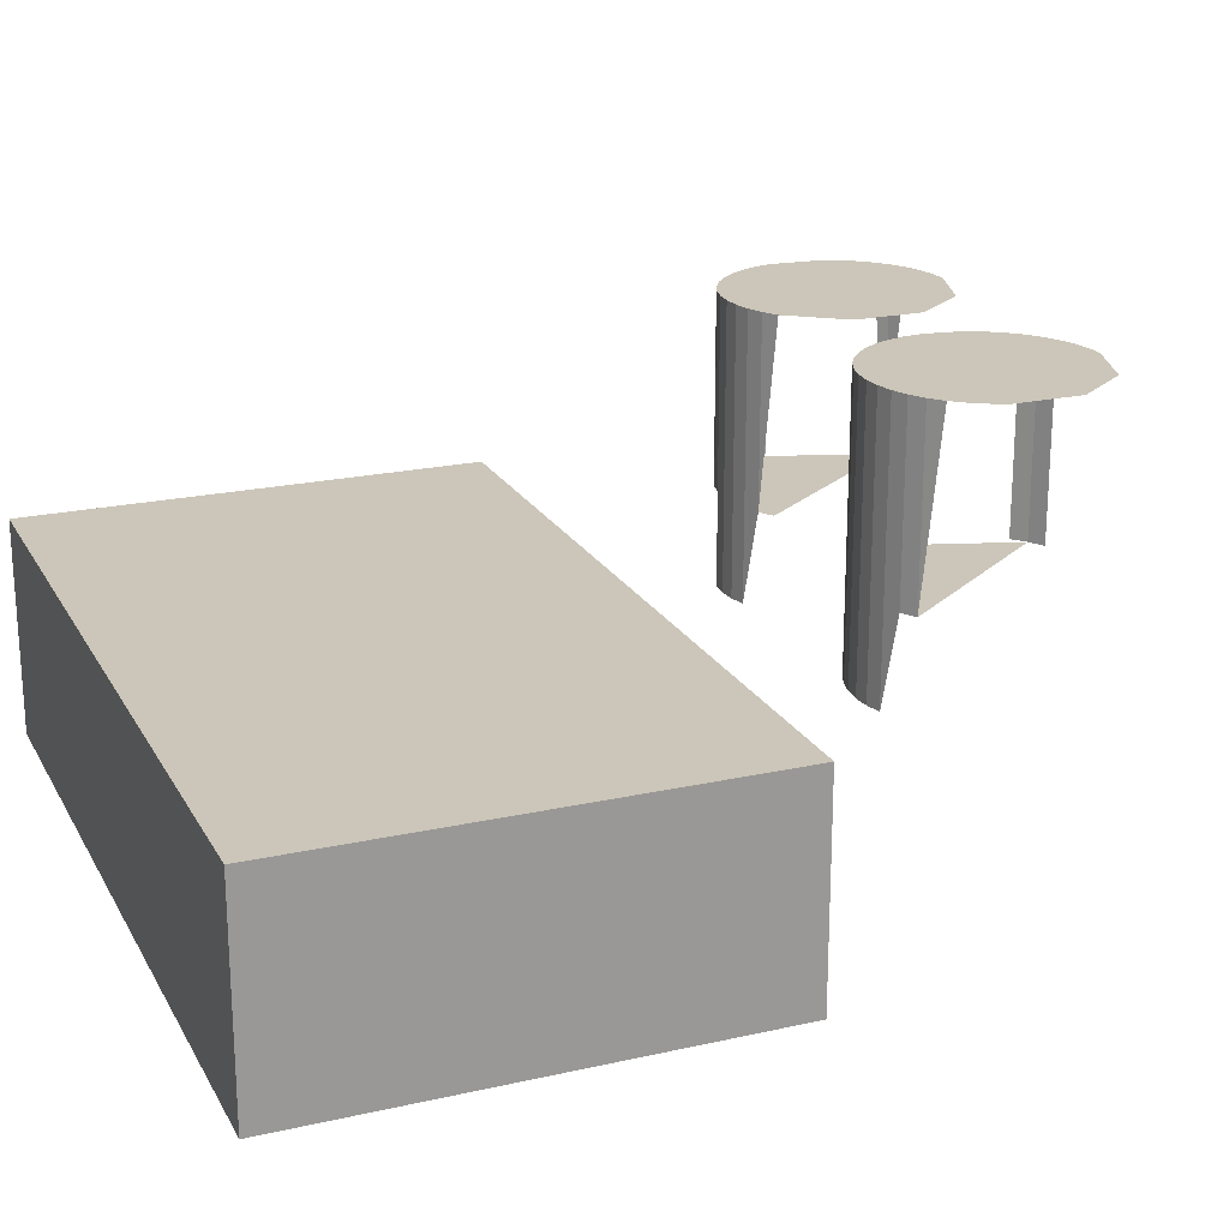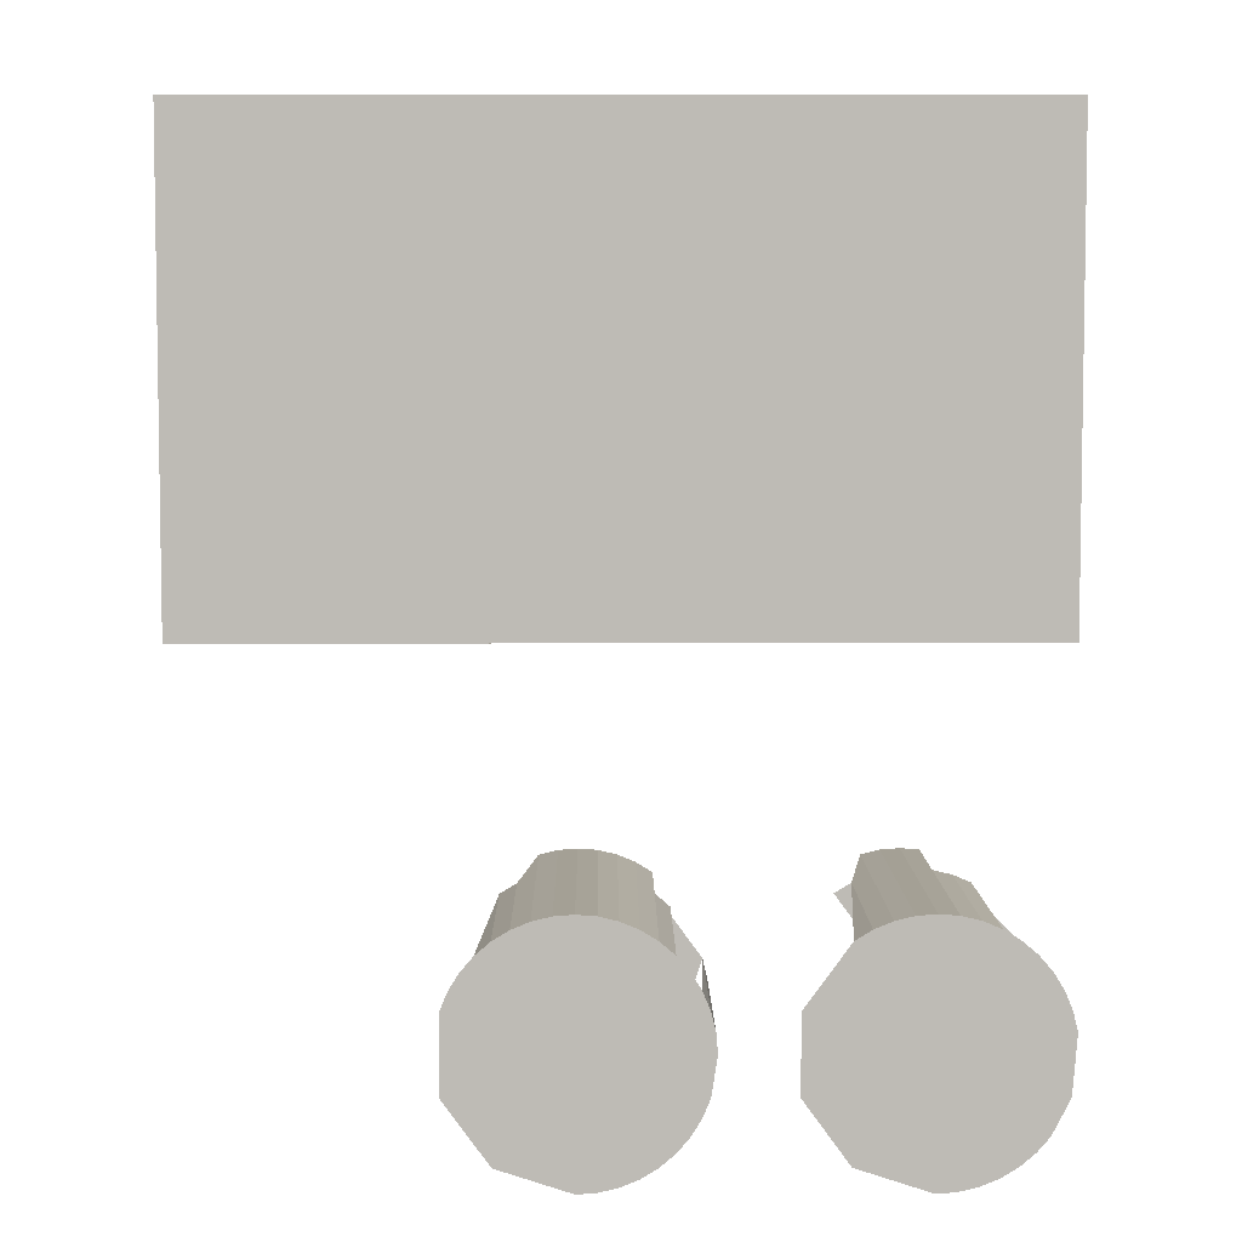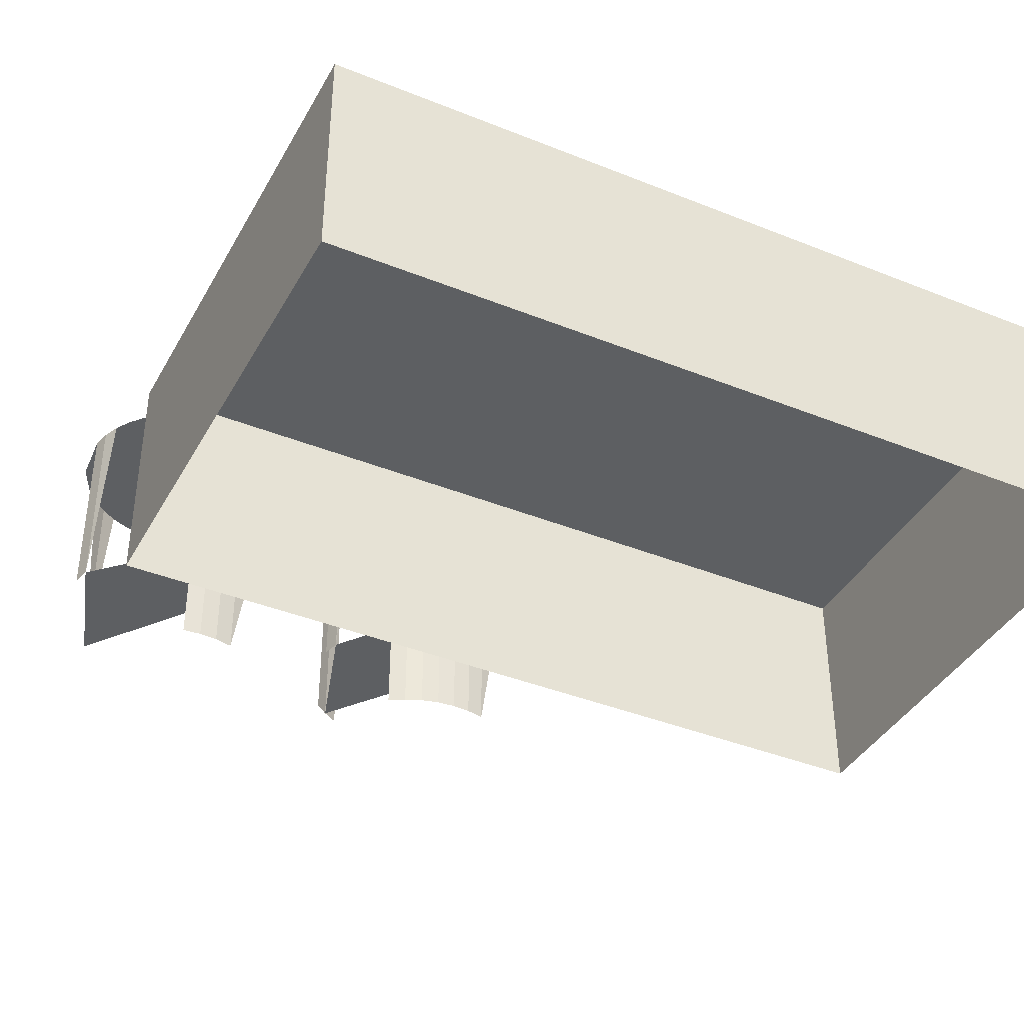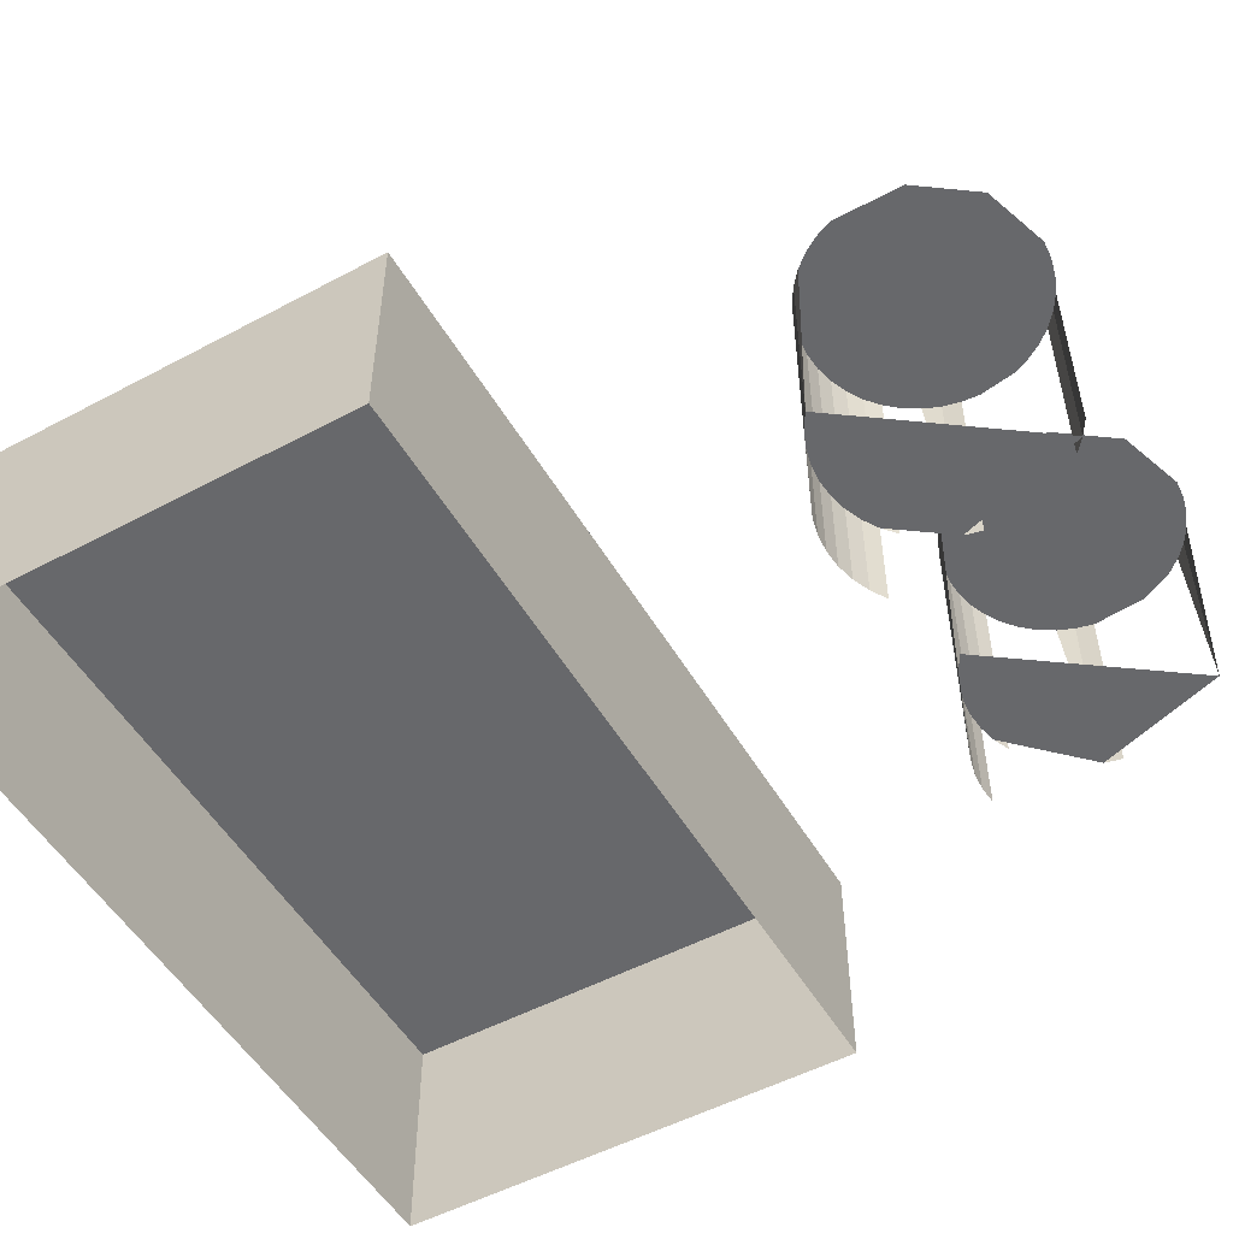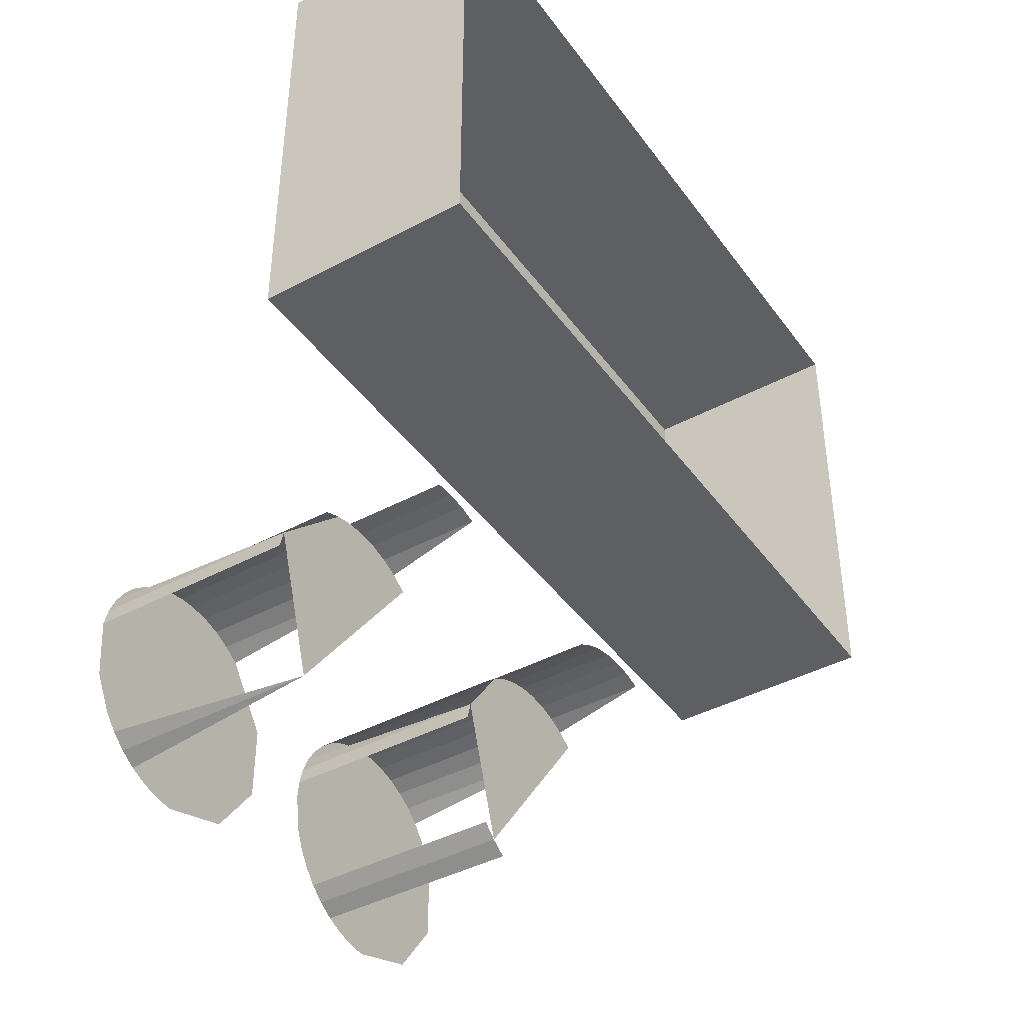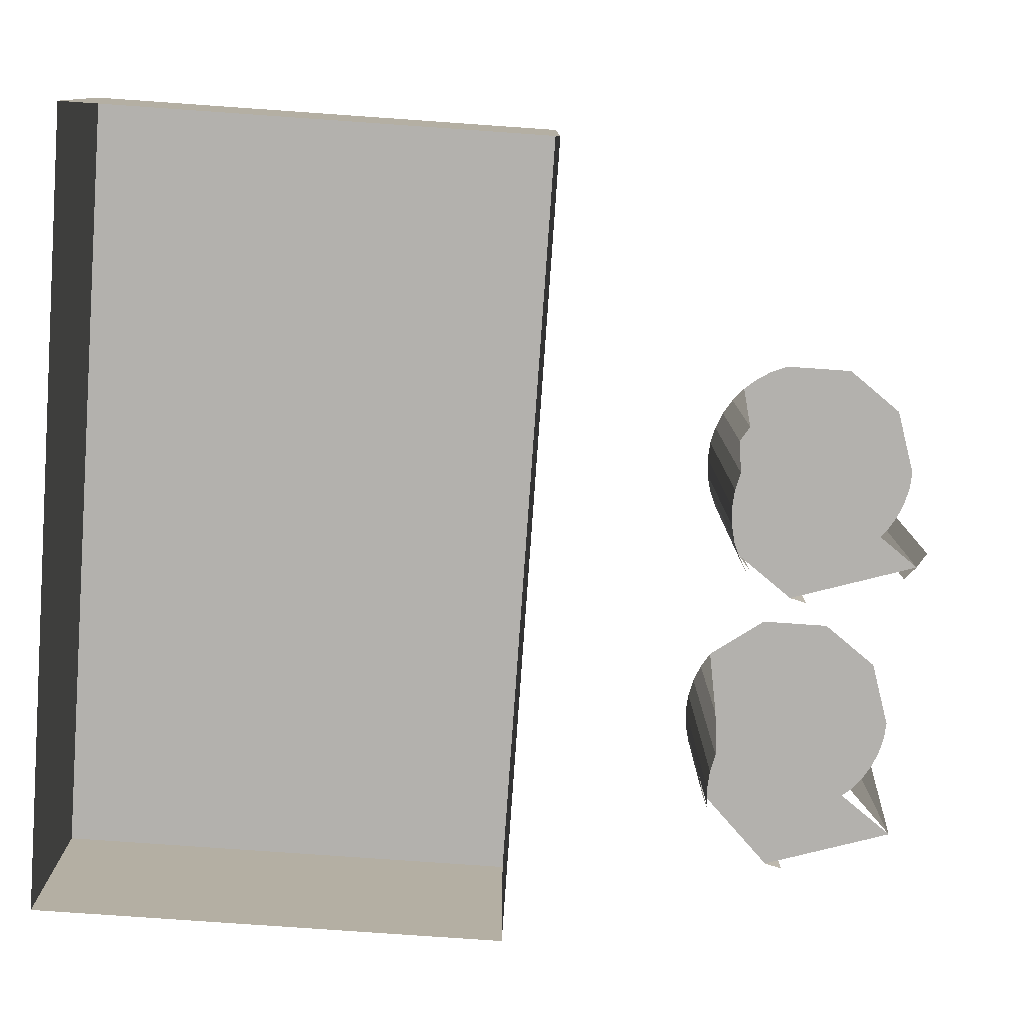
<metadata>
{"format":"obj","ext":"obj","renderer":"f3d","projection":"perspective","resolution":1024,"background":"white","views":[{"elev":20.9,"azim":-112.0,"up":"+Z"},{"elev":5.7,"azim":-0.4,"up":"+Y"},{"elev":-39.6,"azim":153.4,"up":"+Z"},{"elev":-52.3,"azim":-60.1,"up":"+Z"},{"elev":-41.8,"azim":122.8,"up":"+Y"},{"elev":-79.2,"azim":-94.0,"up":"+Z"}]}
</metadata>
<code>
o LM_D_pf_seg14_UnderPF
v 40.89 801.6 -32.98
v -53.22 801.6 -32.98
v -53.22 801.6 -7
v 40.89 746 -32.98
v 40.89 801.6 -32.98
v 40.89 801.6 -7
v 40.89 801.6 -7
v 40.89 746 -7
v 40.89 746 -7
v 40.89 801.6 -7
v -53.22 801.6 -7
v -53.22 801.6 -7
v -53.22 801.6 -32.98
v -53.22 746 -7
v -53.22 746 -32.98
v -53.22 746 -32.98
v 40.89 746 -32.98
v 40.89 746 -7
v -53.22 746 -7
v -53.22 746 -7
v 24.16 722.1 -21.05
v 24.16 722.1 -9.283
v 26.31 722 -21.05
v 22 722 -21.05
v 22 722 -9.283
v 24.16 722.1 -21.05
v 19.9 721.5 -21.05
v 19.9 721.5 -9.283
v 22 722 -21.05
v 24.16 722.1 -9.283
v 26.31 722 -9.283
v 26.31 722 -21.05
v 22 722 -9.283
v 24.16 722.1 -9.283
v 24.16 722.1 -21.05
v 19.9 721.5 -9.283
v 22 722 -9.283
v 22 722 -21.05
v 17.9 720.6 -9.283
v 19.9 721.5 -9.283
v 19.9 721.5 -21.05
v -8.599 722 -21.05
v -8.599 722 -9.283
v -6.495 721.5 -21.05
v -6.495 721.5 -21.05
v -6.495 721.5 -9.283
v -4.496 720.6 -21.05
v -10.76 722.1 -21.05
v -10.76 722.1 -9.283
v -8.599 722 -21.05
v -4.496 720.6 -21.05
v -4.496 720.6 -9.283
v -2.651 719.5 -21.05
v -12.91 722 -21.05
v -12.91 722 -9.283
v -10.76 722.1 -21.05
v -15.02 721.5 -21.05
v -15.02 721.5 -9.283
v -12.91 722 -21.05
v 28.42 721.5 -9.283
v 26.31 722 -9.283
v 24.16 722.1 -9.283
v 16.05 719.5 -9.283
v 24.16 722.1 -9.283
v 22 722 -9.283
v 37.27 712.6 -9.283
v 28.42 721.5 -9.283
v 24.16 722.1 -9.283
v 16.05 719.5 -9.283
v 22 722 -9.283
v 19.9 721.5 -9.283
v -8.599 722 -9.283
v -6.495 721.5 -9.283
v -6.495 721.5 -21.05
v -10.76 722.1 -9.283
v -8.599 722 -9.283
v -8.599 722 -21.05
v -6.495 721.5 -9.283
v -4.496 720.6 -9.283
v -4.496 720.6 -21.05
v 19.9 721.5 -9.283
v 17.9 720.6 -9.283
v 16.05 719.5 -9.283
v -12.91 722 -9.283
v -10.76 722.1 -9.283
v -10.76 722.1 -21.05
v -4.496 720.6 -9.283
v -2.651 719.5 -9.283
v -2.651 719.5 -21.05
v -15.02 721.5 -9.283
v -12.91 722 -9.283
v -12.91 722 -21.05
v -17.01 720.6 -9.283
v -15.02 721.5 -9.283
v -15.02 721.5 -21.05
v -6.495 721.5 -9.283
v -8.599 722 -9.283
v -10.76 722.1 -9.283
v -2.651 719.5 -9.283
v -4.496 720.6 -9.283
v -6.495 721.5 -9.283
v 32.27 697.2 -9.283
v 32.27 697.2 -9.283
v 37.27 712.6 -9.283
v 24.16 722.1 -9.283
v -18.86 719.5 -9.283
v -10.76 722.1 -9.283
v -12.91 722 -9.283
v 2.361 712.6 -9.283
v -6.495 721.5 -9.283
v -10.76 722.1 -9.283
v 2.361 712.6 -9.283
v -2.651 719.5 -9.283
v -6.495 721.5 -9.283
v -18.86 719.5 -9.283
v -12.91 722 -9.283
v -15.02 721.5 -9.283
v 26.31 722 -9.283
v 26.31 722 14.25
v 28.42 721.5 -9.283
v 28.42 721.5 -9.283
v 28.42 721.5 14.25
v 30.42 720.6 -9.283
v 24.16 722.1 -9.283
v 24.16 722.1 14.25
v 26.31 722 -9.283
v 22 722 -9.283
v 22 722 14.25
v 24.16 722.1 -9.283
v -15.02 721.5 -9.283
v -17.01 720.6 -9.283
v -18.86 719.5 -9.283
v 19.9 721.5 -9.283
v 19.9 721.5 14.25
v 22 722 -9.283
v 17.9 720.6 -9.283
v 17.9 720.6 14.25
v 19.9 721.5 -9.283
v -2.637 697.2 -9.283
v -2.637 697.2 -9.283
v 2.361 712.6 -9.283
v -10.76 722.1 -9.283
v 37.27 712.6 -9.283
v 37.27 712.6 14.25
v 37.78 710.5 -9.283
v -8.599 722 -9.283
v -8.599 722 14.25
v -6.495 721.5 -9.283
v -6.495 721.5 -9.283
v -6.495 721.5 14.25
v -4.496 720.6 -9.283
v -10.76 722.1 -9.283
v -10.76 722.1 14.25
v -8.599 722 -9.283
v -4.496 720.6 14.25
v -12.91 722 -9.283
v -12.91 722 14.25
v -10.76 722.1 -9.283
v -2.651 719.5 -9.283
v -2.651 719.5 14.25
v -1.005 718.1 -9.283
v -15.02 721.5 -9.283
v -15.02 721.5 14.25
v -12.91 722 -9.283
v 26.31 722 14.25
v 28.42 721.5 14.25
v 28.42 721.5 -9.283
v 24.16 722.1 14.25
v 26.31 722 14.25
v 26.31 722 -9.283
v -17.01 720.6 -9.283
v -17.01 720.6 14.25
v -15.02 721.5 -9.283
v 28.42 721.5 14.25
v 30.42 720.6 14.25
v 30.42 720.6 -9.283
v 22 722 14.25
v 24.16 722.1 14.25
v 24.16 722.1 -9.283
v 19.9 721.5 14.25
v 22 722 14.25
v 22 722 -9.283
v -18.86 719.5 -9.283
v -18.86 719.5 14.25
v -17.01 720.6 -9.283
v 19.9 721.5 14.25
v 16.05 719.5 14.25
v 17.9 720.6 14.25
v 17.9 720.6 -9.283
v 2.361 712.6 -9.283
v 2.361 712.6 14.25
v 2.868 710.5 -9.283
v 36.44 714.6 14.25
v 37.27 712.6 14.25
v 37.27 712.6 -9.283
v 37.27 712.6 14.25
v 37.78 710.5 14.25
v 37.78 710.5 -9.283
v -8.599 722 14.25
v -6.495 721.5 14.25
v -6.495 721.5 -9.283
v -10.76 722.1 14.25
v -8.599 722 14.25
v -8.599 722 -9.283
v -4.496 720.6 14.25
v -10.76 722.1 14.25
v -2.651 719.5 14.25
v -15.02 721.5 14.25
v -12.91 722 14.25
v -12.91 722 -9.283
v -2.651 719.5 14.25
v -1.005 718.1 14.25
v -1.005 718.1 -9.283
v -17.01 720.6 14.25
v -15.02 721.5 14.25
v -15.02 721.5 -9.283
v 28.42 721.5 14.25
v 26.31 722 14.25
v 24.16 722.1 14.25
v 32.26 719.5 14.25
v 30.42 720.6 14.25
v -18.86 719.5 14.25
v -17.01 720.6 14.25
v -17.01 720.6 -9.283
v 16.05 719.5 14.25
v 22 722 14.25
v 37.27 712.6 14.25
v 19.9 721.5 14.25
v 37.27 712.6 14.25
v 32.26 719.5 14.25
v 28.42 721.5 14.25
v -20.5 718.1 14.25
v -18.86 719.5 14.25
v -18.86 719.5 -9.283
v 1.532 714.6 14.25
v 2.361 712.6 14.25
v 2.361 712.6 -9.283
v 37.27 712.6 14.25
v 33.91 718.1 14.25
v 32.26 719.5 14.25
v 17.9 720.6 14.25
v 37.27 712.6 14.25
v 35.31 716.5 14.25
v 33.91 718.1 14.25
v 37.27 712.6 14.25
v 36.44 714.6 14.25
v 35.31 716.5 14.25
v 2.361 712.6 14.25
v 2.868 710.5 14.25
v 2.868 710.5 -9.283
v -6.495 721.5 14.25
v -8.599 722 14.25
v -10.76 722.1 14.25
v -2.651 719.5 14.25
v -4.496 720.6 14.25
v -2.637 697.2 14.25
v -2.637 697.2 -9.283
v -0.9931 698.6 -9.283
v 32.27 697.2 14.25
v 24.16 722.1 14.25
v 16.05 719.5 14.25
v -2.637 697.2 -9.283
v -2.637 697.2 14.25
v -4.481 696.1 -9.283
v 32.27 697.2 14.25
v 37.28 704.1 14.25
v 37.78 710.5 14.25
v 37.27 712.6 14.25
v -18.86 719.5 14.25
v -12.91 722 14.25
v 2.361 712.6 14.25
v 2.361 712.6 14.25
v -2.651 719.5 14.25
v -6.495 721.5 14.25
v -15.02 721.5 14.25
v 2.361 712.6 14.25
v -1.005 718.1 14.25
v -2.651 719.5 14.25
v 33.92 698.6 14.25
v 32.27 697.2 14.25
v 32.27 697.2 -9.283
v -17.01 720.6 14.25
v 2.361 712.6 14.25
v 0.401 716.5 14.25
v -1.005 718.1 14.25
v 32.27 697.2 14.25
v 30.43 696.1 14.25
v 32.27 697.2 -9.283
v 2.361 712.6 14.25
v 1.532 714.6 14.25
v 0.401 716.5 14.25
v 11.05 712.6 14.25
v 35.32 700.3 14.25
v 37.28 704.1 14.25
v -20.5 718.1 14.25
v -21.91 716.4 14.25
v -18.86 719.5 14.25
v -21.91 716.4 14.25
v -23.03 714.6 14.25
v 3.039 708.4 14.25
v 2.868 710.5 14.25
v 2.361 712.6 14.25
v -2.637 697.2 14.25
v -10.76 722.1 14.25
v -18.86 719.5 14.25
v -23.03 714.6 14.25
v -23.86 712.6 14.25
v -2.637 697.2 14.25
v 32.27 697.2 14.25
v 11.05 712.6 14.25
v 11.06 704.1 14.25
v -0.9931 698.6 14.25
v -2.637 697.2 14.25
v -0.9931 698.6 -9.283
v 33.92 698.6 14.25
v -2.637 697.2 14.25
v -4.481 696.1 14.25
v -4.481 696.1 -9.283
v 3.039 708.4 14.25
v 11.06 704.1 14.25
v 16.07 697.2 14.25
v -2.637 697.2 14.25
v 2.367 704.1 14.25
v 3.039 708.4 14.25
v 28.43 695.2 14.25
v 30.43 696.1 14.25
v 26.33 694.7 14.25
v 24.17 694.6 14.25
v 1.54 702.1 14.25
v 2.367 704.1 14.25
v -2.637 697.2 14.25
v -23.86 712.6 14.25
v -23.86 704.1 14.25
v -2.637 697.2 14.25
v 0.4109 700.3 14.25
v 1.54 702.1 14.25
v -0.9931 698.6 14.25
v 0.4109 700.3 14.25
v -23.86 704.1 14.25
v -18.84 697.2 14.25
v -6.479 695.2 14.25
v -4.481 696.1 14.25
v -8.582 694.7 14.25
v -10.74 694.6 14.25
f 3 2 1
f 6 5 4
f 3 1 7
f 6 4 8
f 11 10 9
f 14 13 12
f 14 15 13
f 18 17 16
f 11 9 19
f 18 16 20
f 23 22 21
f 26 25 24
f 29 28 27
f 32 31 30
f 35 34 33
f 38 37 36
f 41 40 39
f 44 43 42
f 47 46 45
f 50 49 48
f 53 52 51
f 56 55 54
f 59 58 57
f 62 61 60
f 65 64 63
f 68 67 66
f 71 70 69
f 74 73 72
f 77 76 75
f 80 79 78
f 83 82 81
f 86 85 84
f 89 88 87
f 92 91 90
f 95 94 93
f 98 97 96
f 101 100 99
f 63 64 102
f 105 104 103
f 108 107 106
f 111 110 109
f 114 113 112
f 117 116 115
f 120 119 118
f 123 122 121
f 126 125 124
f 129 128 127
f 132 131 130
f 135 134 133
f 138 137 136
f 106 107 139
f 142 141 140
f 145 144 143
f 148 147 146
f 151 150 149
f 154 153 152
f 88 155 87
f 158 157 156
f 161 160 159
f 164 163 162
f 167 166 165
f 170 169 168
f 173 172 171
f 176 175 174
f 179 178 177
f 182 181 180
f 185 184 183
f 138 186 137
f 189 188 187
f 192 191 190
f 195 194 193
f 198 197 196
f 201 200 199
f 204 203 202
f 151 205 150
f 158 206 157
f 88 207 155
f 210 209 208
f 213 212 211
f 216 215 214
f 219 218 217
f 217 221 220
f 224 223 222
f 226 219 225
f 219 217 227
f 228 226 225
f 231 230 229
f 234 233 232
f 237 236 235
f 240 239 238
f 225 241 228
f 244 243 242
f 247 246 245
f 250 249 248
f 253 252 251
f 251 255 254
f 258 257 256
f 261 260 259
f 264 263 262
f 219 227 265
f 268 267 266
f 270 253 269
f 253 251 271
f 274 273 272
f 275 270 269
f 278 277 276
f 281 280 279
f 269 282 275
f 285 284 283
f 288 287 286
f 291 290 289
f 292 225 265
f 294 293 227
f 296 295 269
f 299 298 297
f 293 265 227
f 302 301 300
f 305 304 303
f 307 306 269
f 253 271 308
f 311 310 309
f 314 313 312
f 293 315 265
f 318 317 316
f 271 319 308
f 307 269 308
f 321 320 265
f 324 323 322
f 265 326 325
f 325 327 265
f 265 328 321
f 327 328 265
f 330 329 308
f 333 332 331
f 336 335 334
f 338 337 308
f 340 339 308
f 308 342 341
f 341 343 308
f 343 344 308
f 308 344 340

</code>
